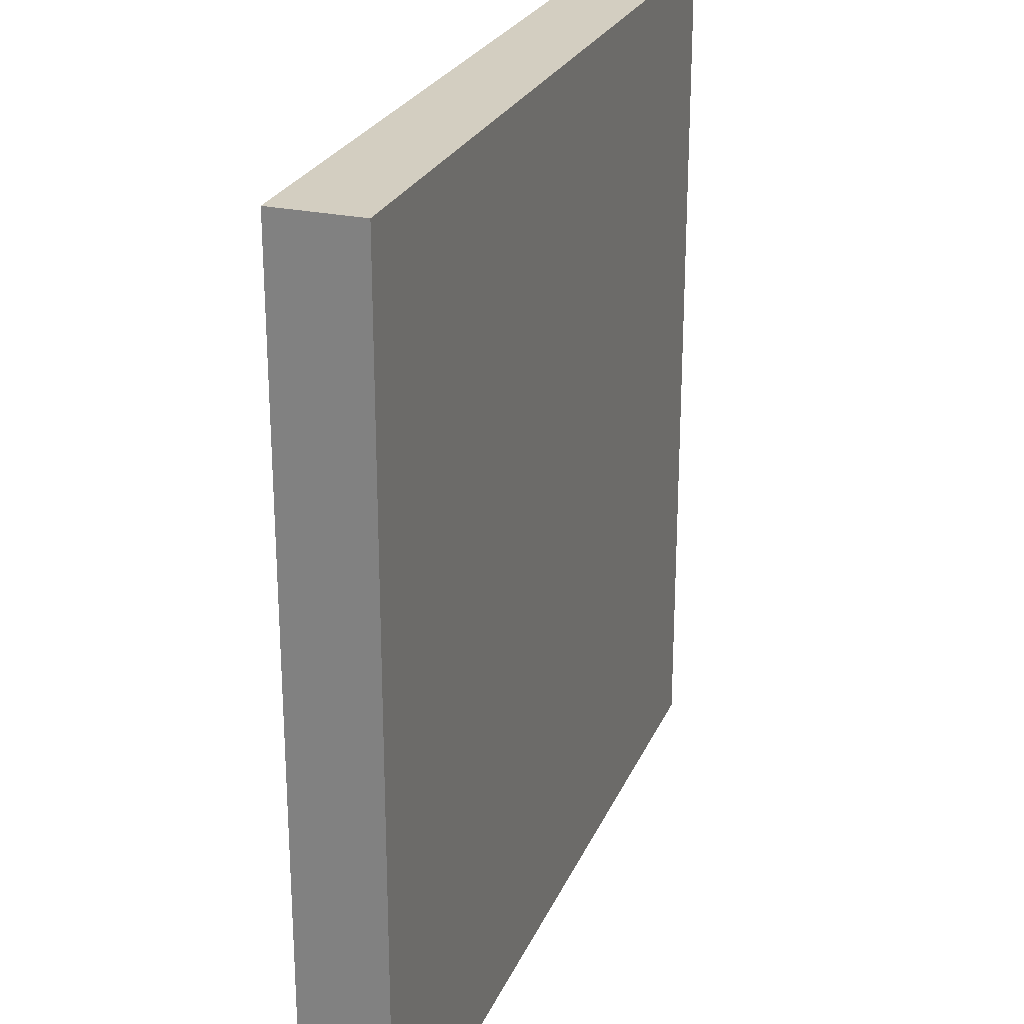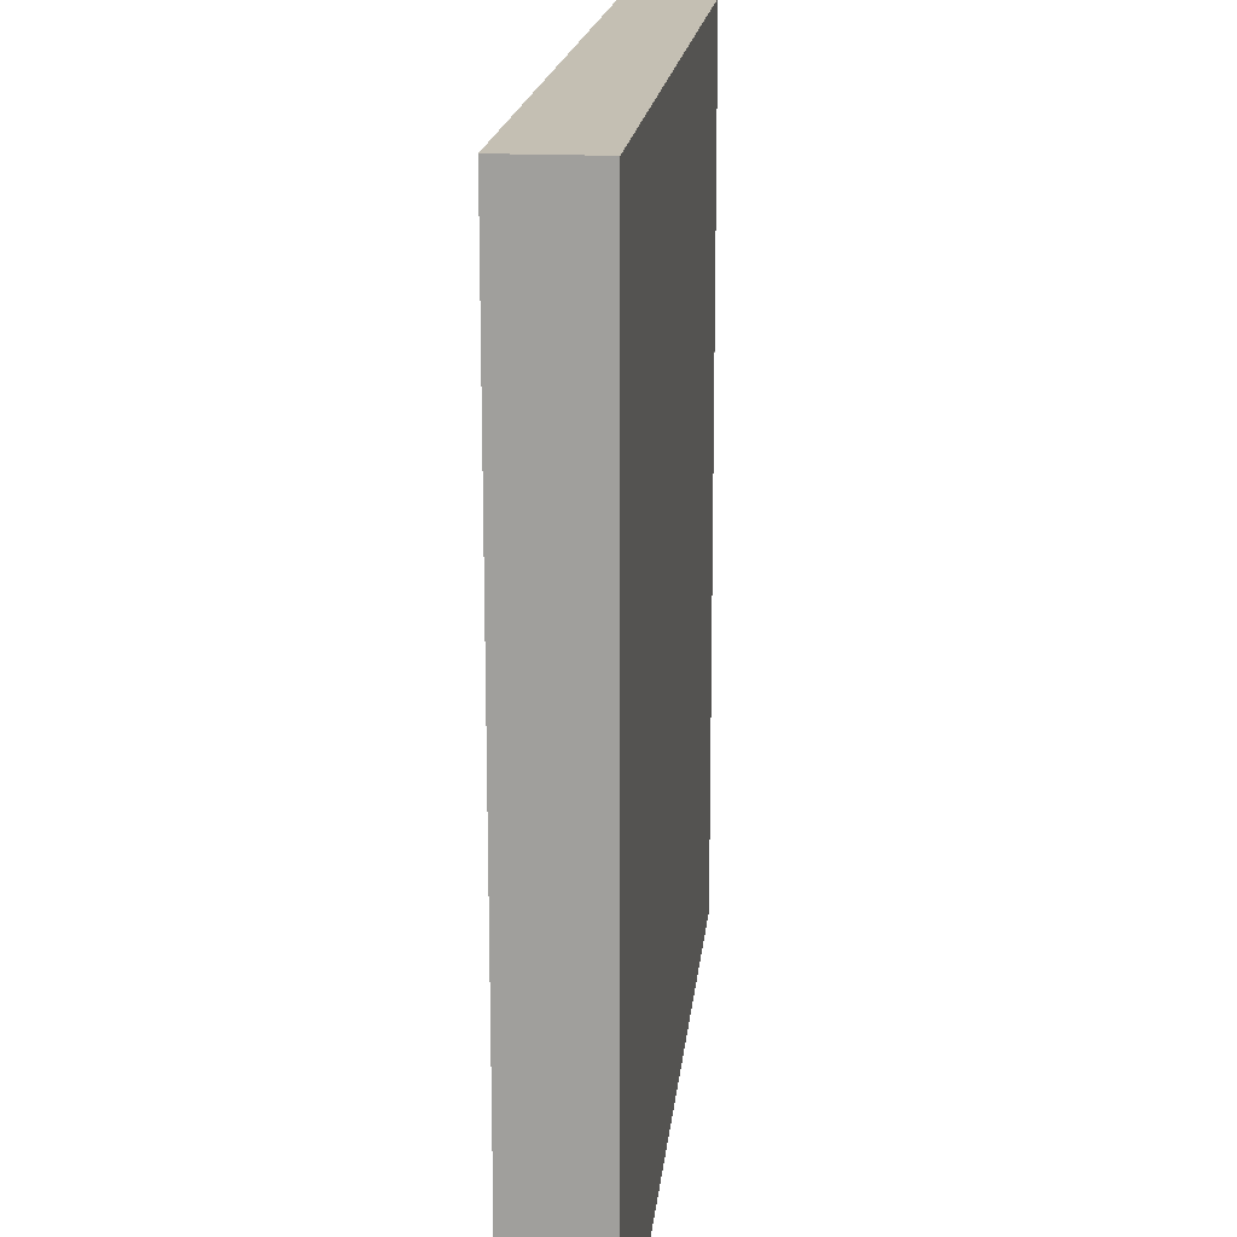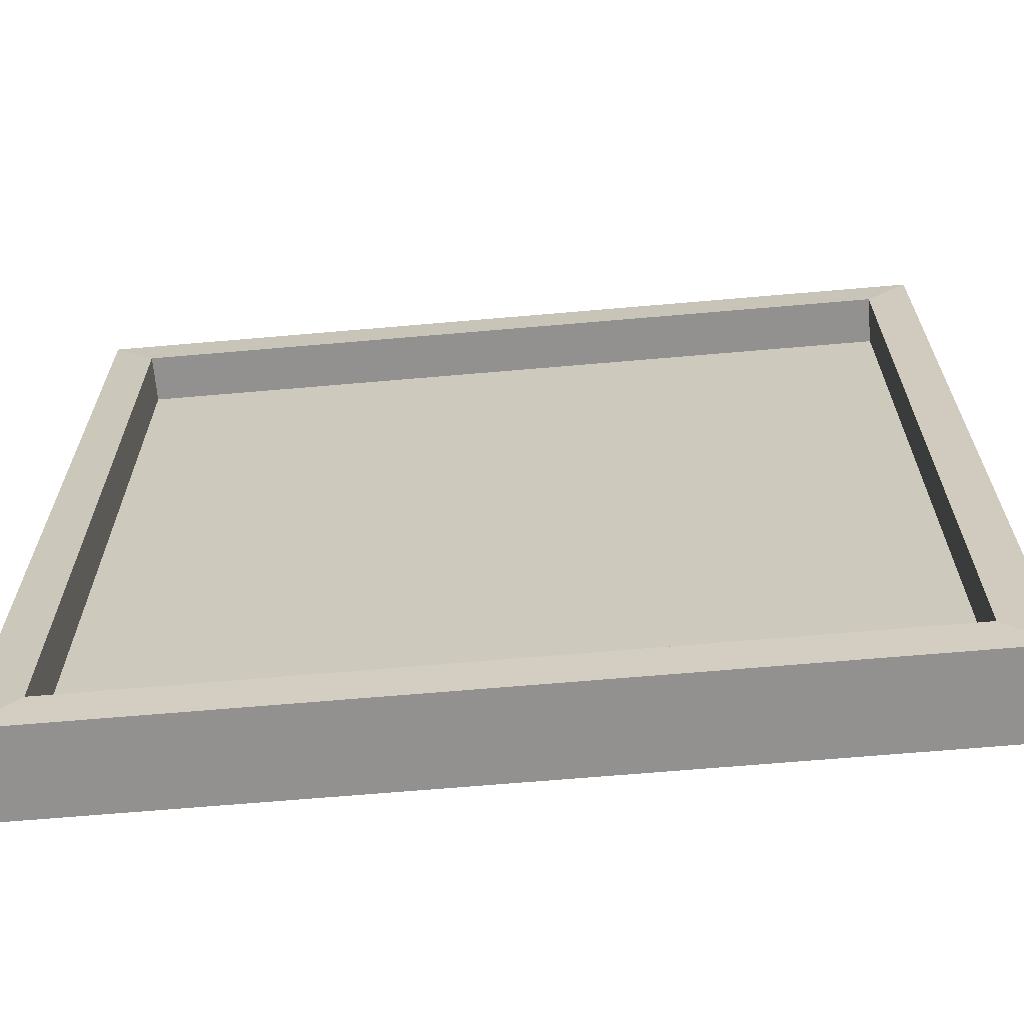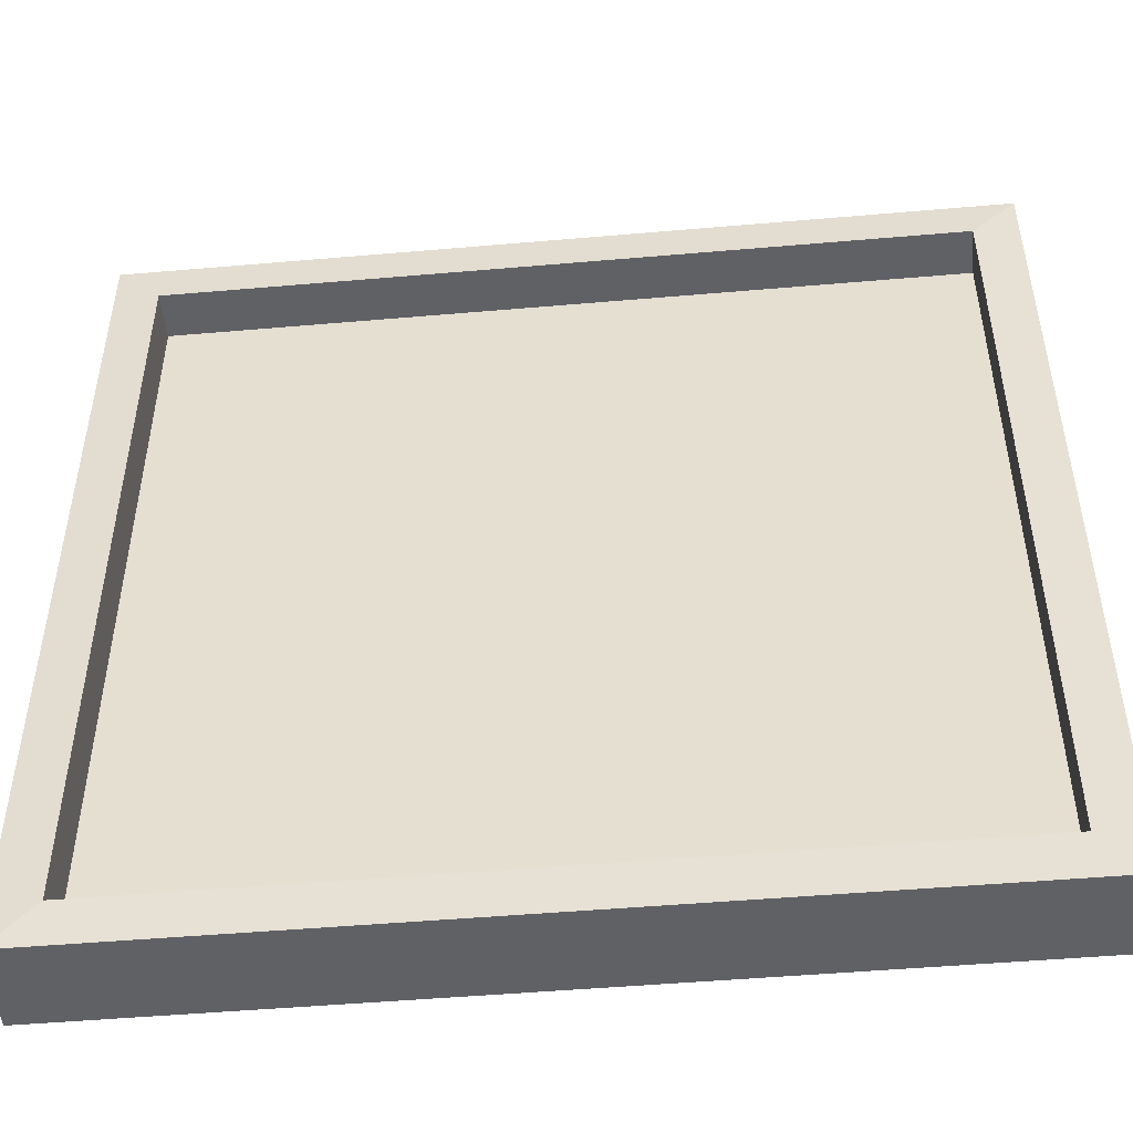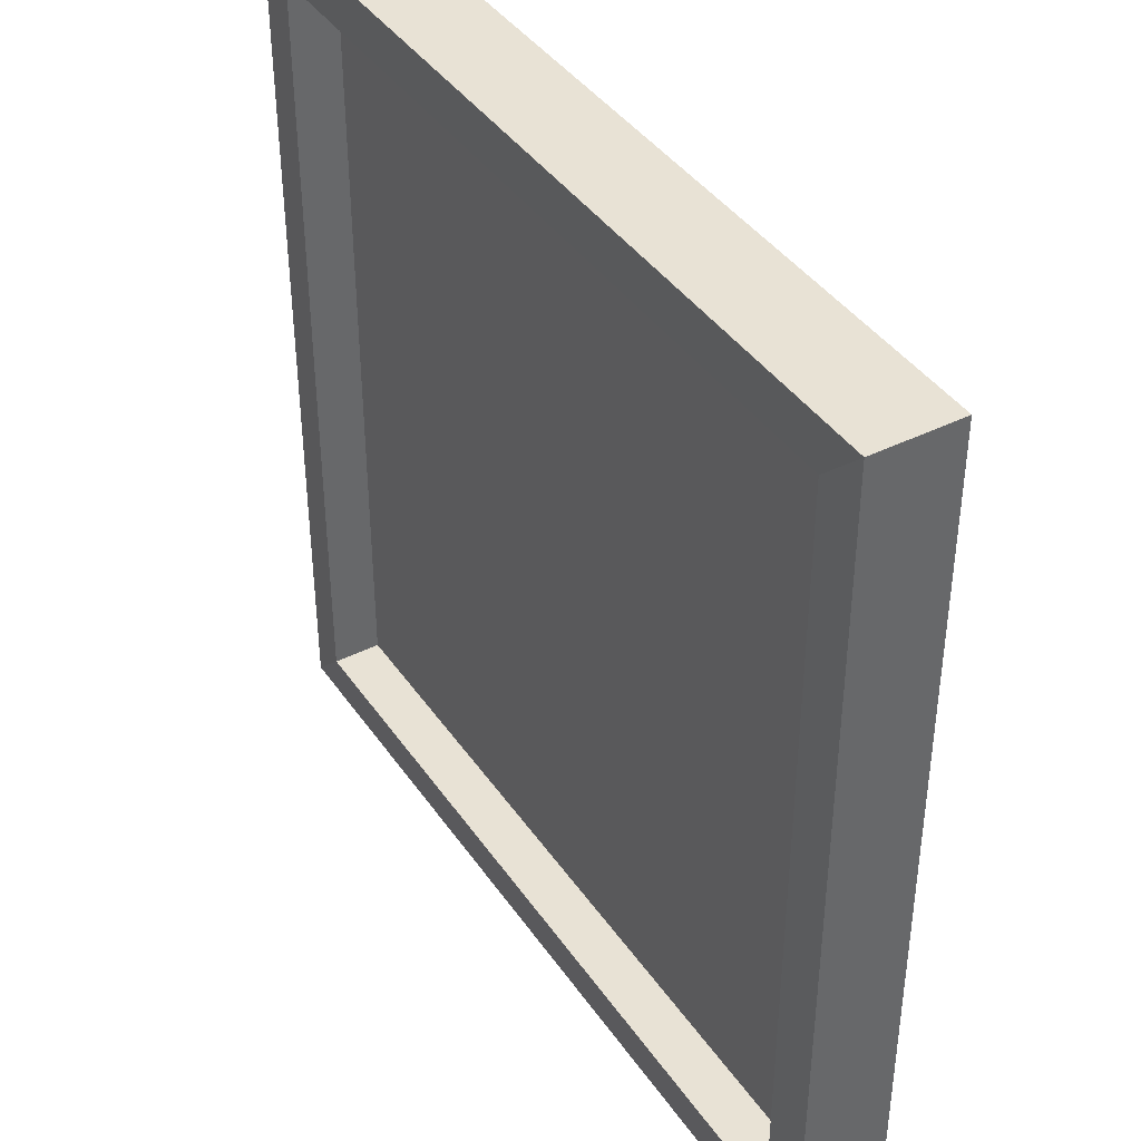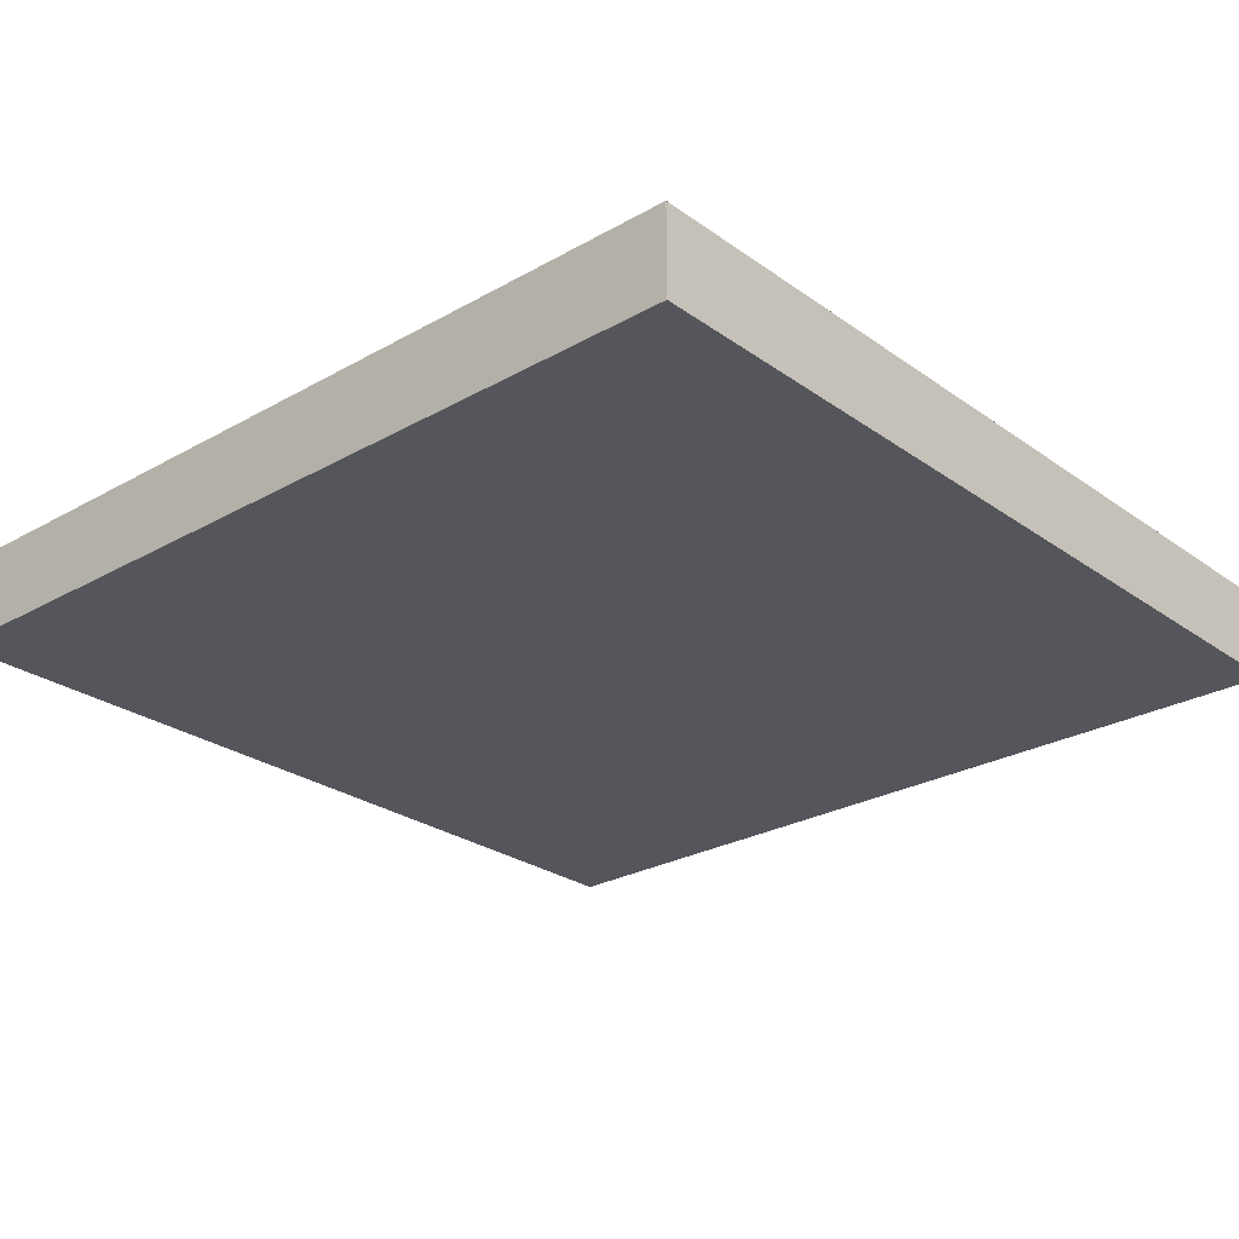
<metadata>
{"format":"obj","ext":"obj","renderer":"f3d","projection":"perspective","resolution":1024,"background":"white","views":[{"elev":25.2,"azim":109.4,"up":"+Y"},{"elev":17.8,"azim":95.7,"up":"+Y"},{"elev":-66.1,"azim":5.0,"up":"+Y"},{"elev":-49.1,"azim":5.5,"up":"+Y"},{"elev":40.7,"azim":58.7,"up":"+Y"},{"elev":-26.2,"azim":-138.2,"up":"+Z"}]}
</metadata>
<code>
o Cube.002
v -0.9776 -0.9776 -0.03635
v -0.9776 0.9776 -0.03635
v -1.087 -1.087 -0.1379
v -1.087 1.087 -0.1379
v 0.9776 -0.9776 -0.03635
v 0.9776 0.9776 -0.03635
v 1.087 -1.087 -0.1379
v 1.087 1.087 -0.1379
v -1.087 -1.087 -0.04129
v -1.087 1.087 -0.04129
v 1.087 1.087 -0.04129
v 1.087 -1.087 -0.04129
v -1.087 -1.087 0.0795
v -1.087 1.087 0.0795
v 1.087 1.087 0.0795
v 1.087 -1.087 0.0795
v -0.9776 -0.9776 0.08444
v -0.9776 0.9776 0.08444
v 0.9776 0.9776 0.08444
v 0.9776 -0.9776 0.08444
v -1.087 -1.087 -0.1379
v -1.087 1.087 -0.1379
v 1.087 -1.087 -0.1379
v 1.087 1.087 -0.1379
v -1.087 -1.087 -0.04129
v -1.087 1.087 -0.04129
v 1.087 1.087 -0.04129
v 1.087 -1.087 -0.04129
v -1.087 -1.087 0.0795
v -1.087 1.087 0.0795
v 1.087 1.087 0.0795
v 1.087 -1.087 0.0795
f 26 25 29 30
f 3 4 8 7
f 28 27 31 32
f 5 6 2 1
f 3 7 12 9
f 8 4 10 11
f 23 24 27 28
f 11 10 14 15
f 6 5 20 19
f 2 6 19 18
f 17 18 14 13
f 19 20 16 15
f 20 17 13 16
f 18 19 15 14
f 5 1 17 20
f 1 2 18 17
f 25 26 22 21
f 9 12 16 13

</code>
